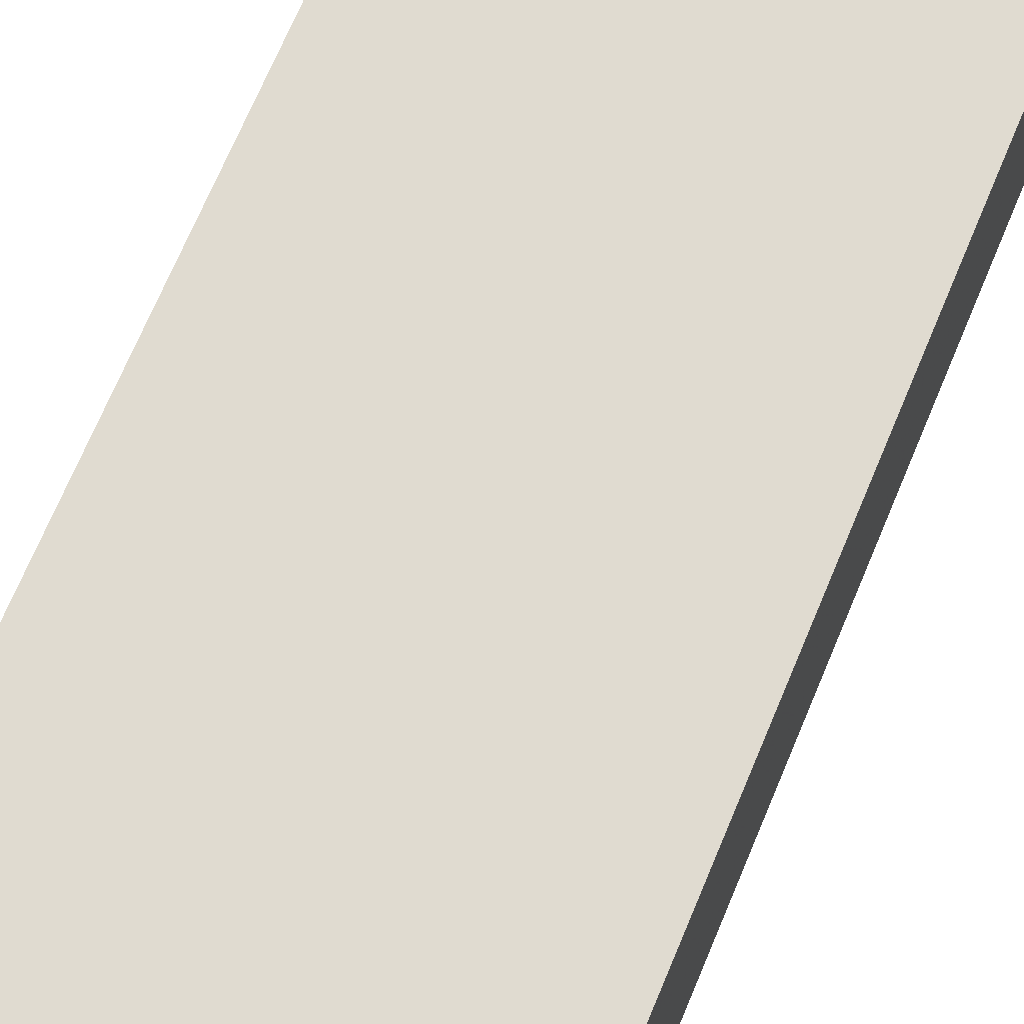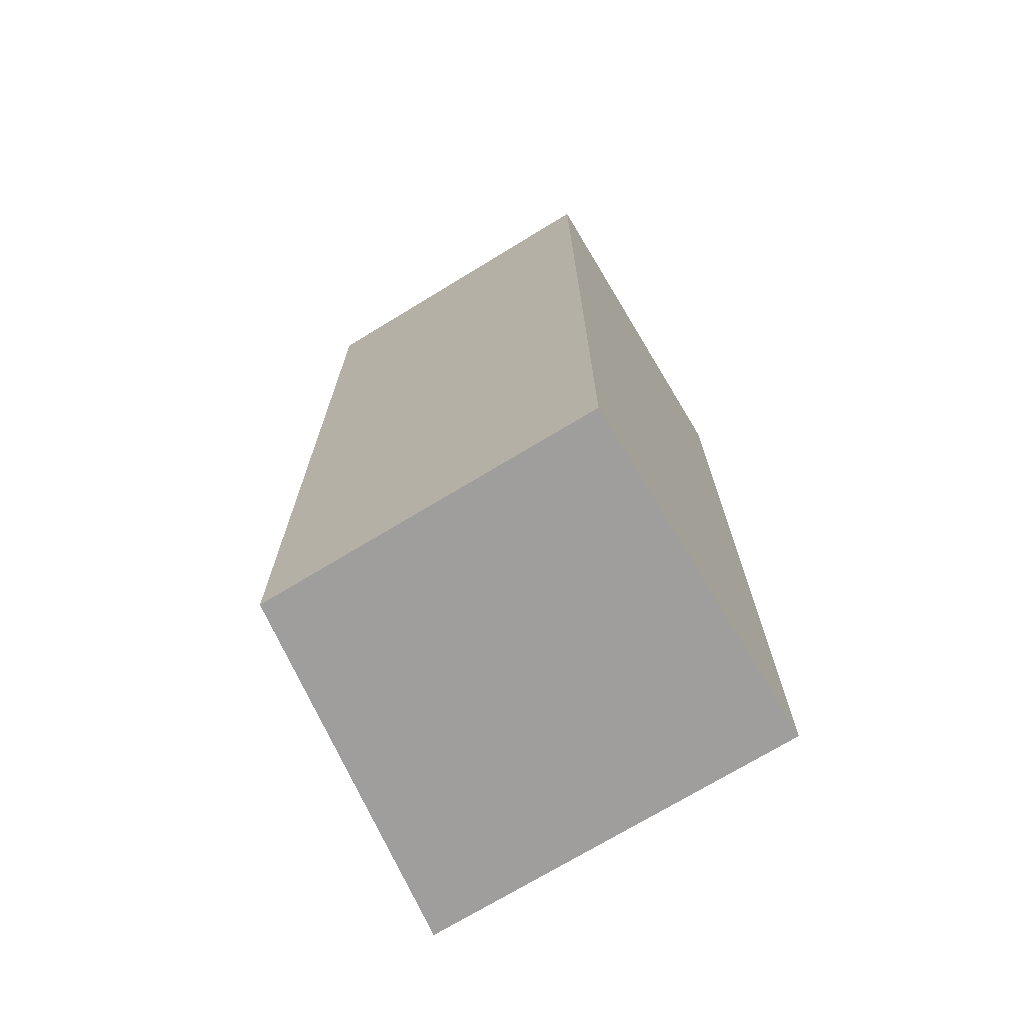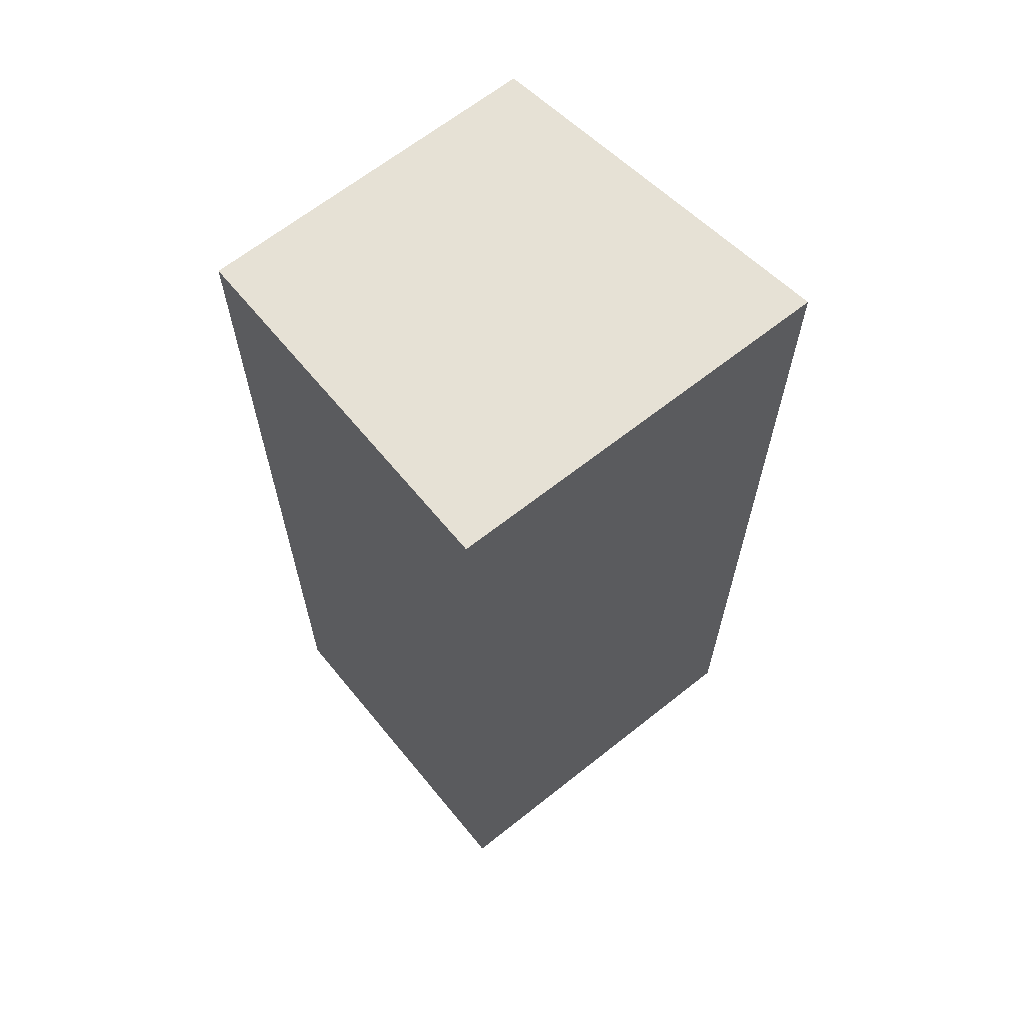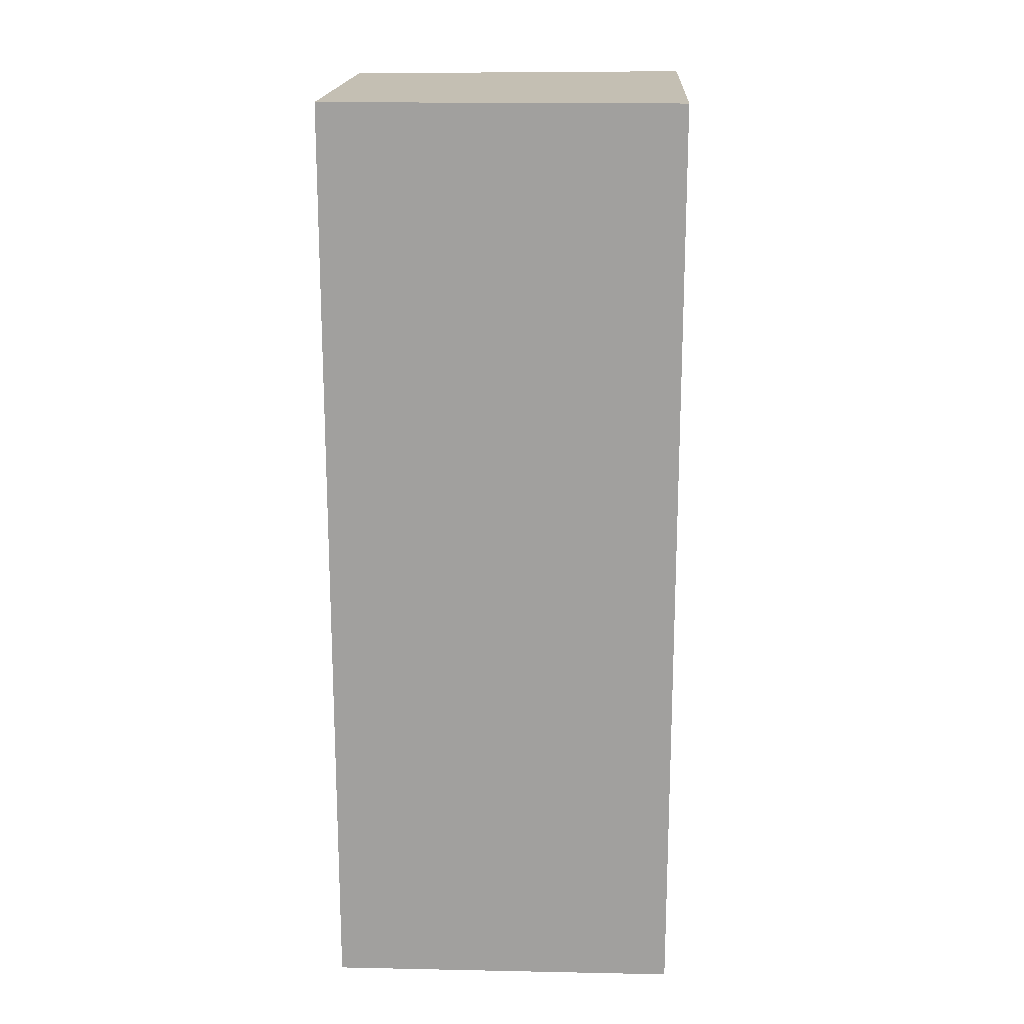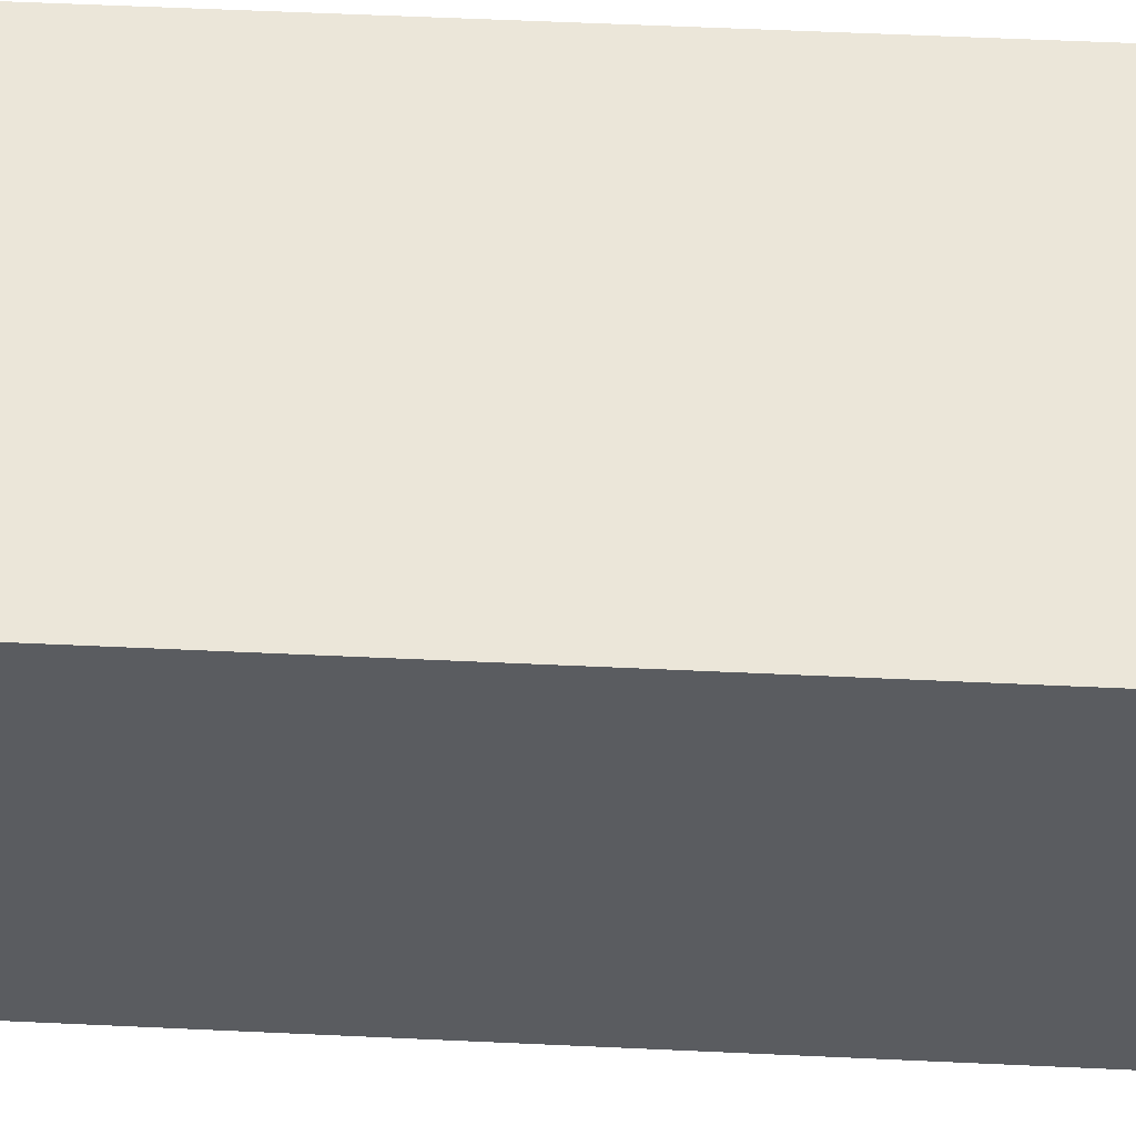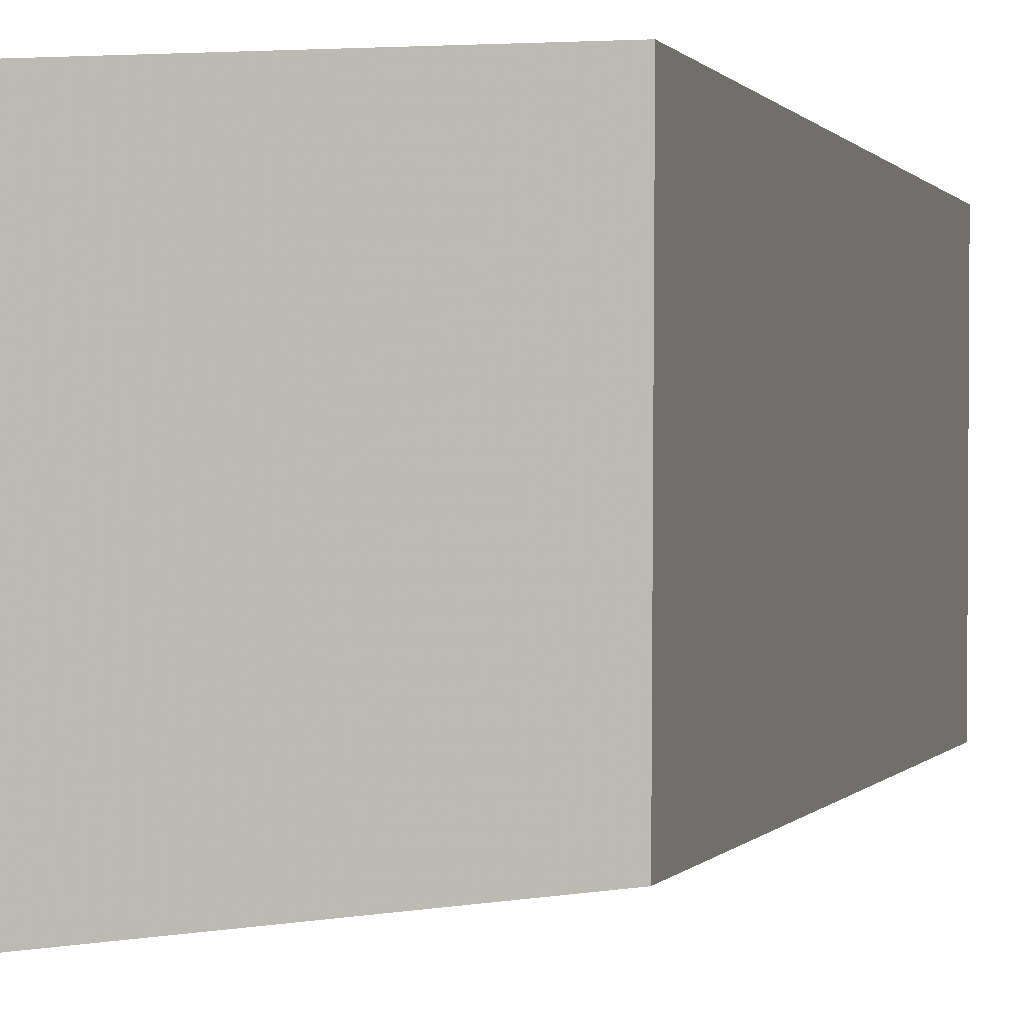
<metadata>
{"format":"obj","ext":"obj","renderer":"f3d","projection":"perspective","resolution":1024,"background":"white","views":[{"elev":70.0,"azim":22.7,"up":"+Y"},{"elev":-71.0,"azim":121.1,"up":"+Z"},{"elev":64.5,"azim":-129.4,"up":"+Z"},{"elev":17.8,"azim":-177.7,"up":"+Z"},{"elev":55.9,"azim":92.8,"up":"+Y"},{"elev":0.3,"azim":14.4,"up":"+Y"}]}
</metadata>
<code>
v 0.008333 -0.04167 0.02
v 0.008298 -0.04896 0.02
v 0.008298 -0.04896 0
v 0.0007576 -0.04167 0
v 0.0006527 -0.04992 0.02
v 0.008333 -0.04167 0
v 0.0007576 -0.04167 0.02
v 0.0006527 -0.04992 0
f 1 2 3
f 5 2 1
f 5 3 2
f 6 1 3
f 6 3 4
f 6 4 1
f 7 5 1
f 7 1 4
f 7 4 5
f 8 5 4
f 8 4 3
f 8 3 5

</code>
